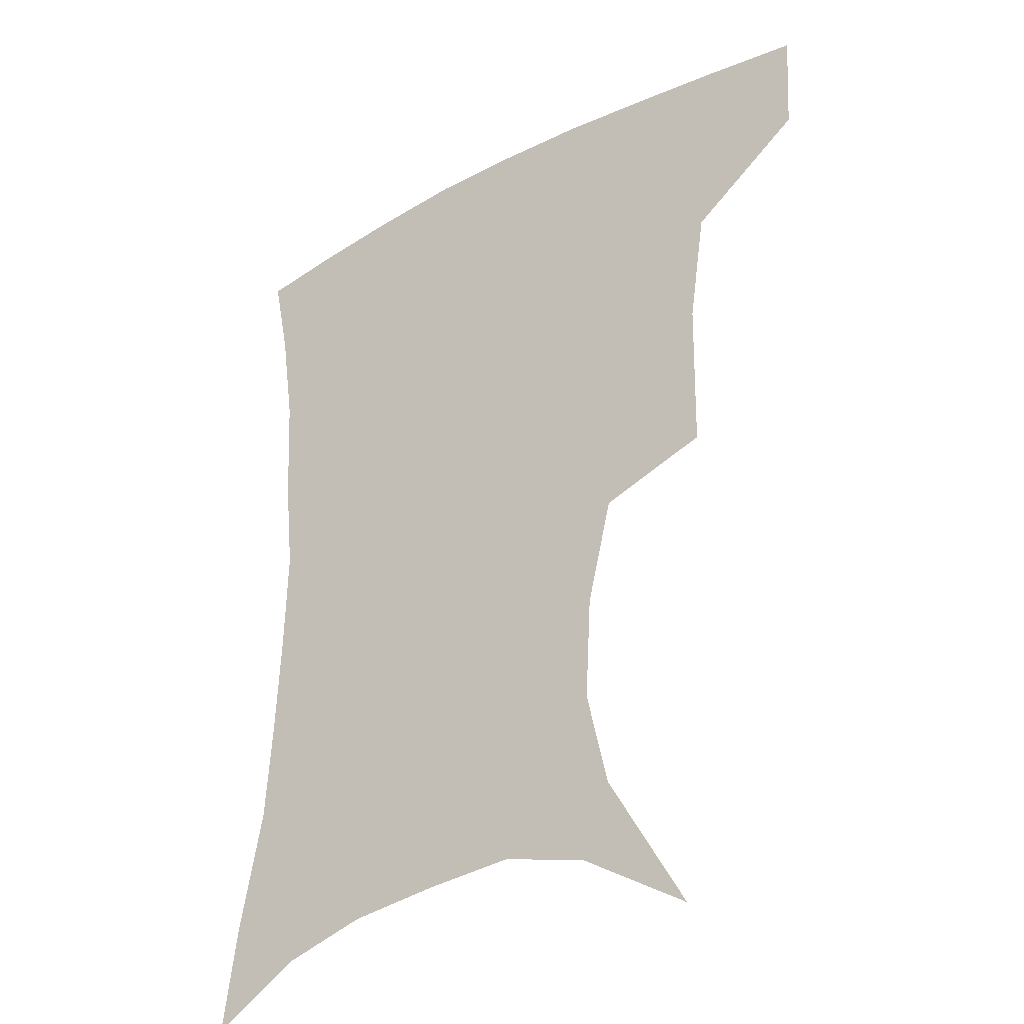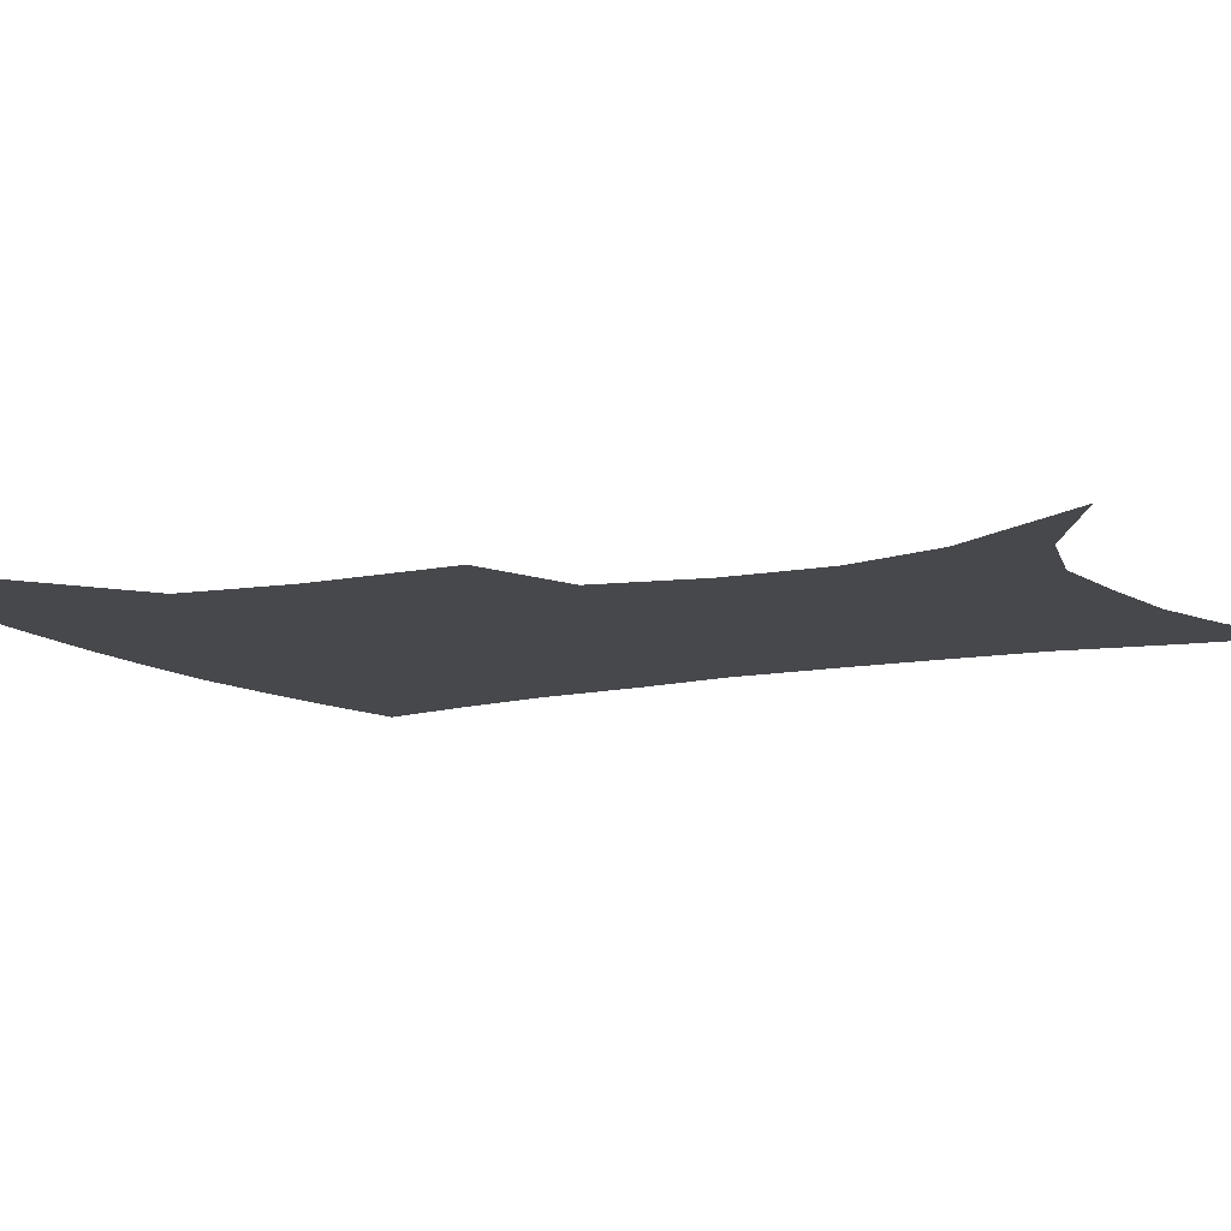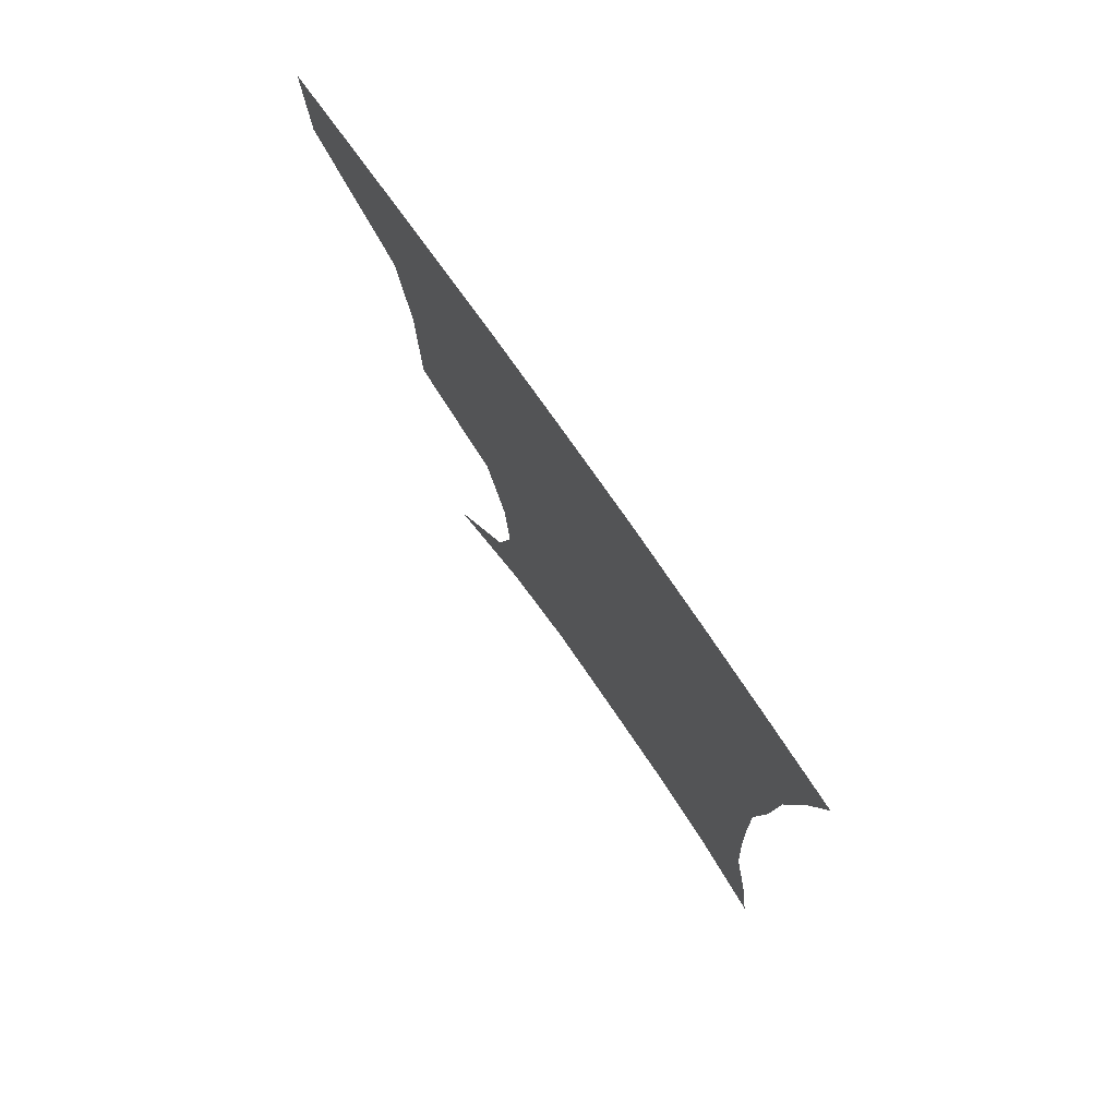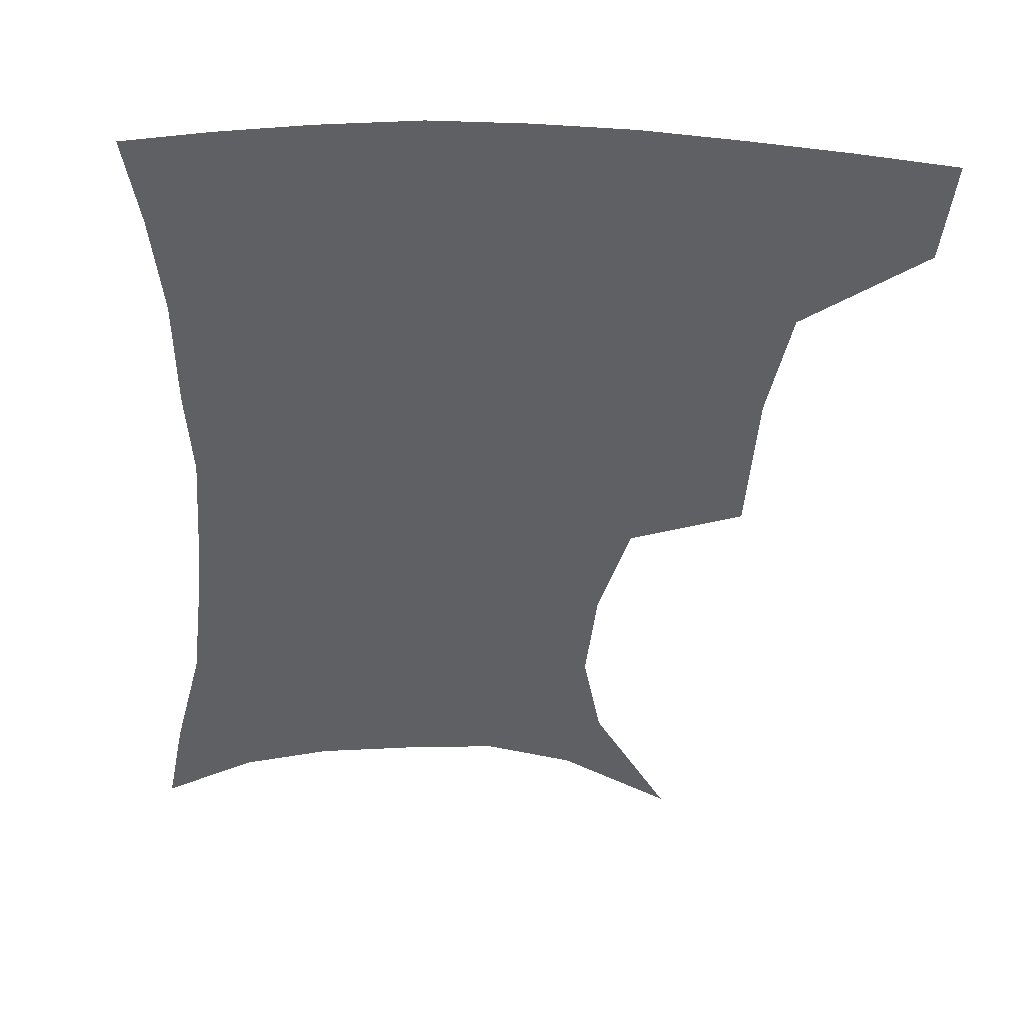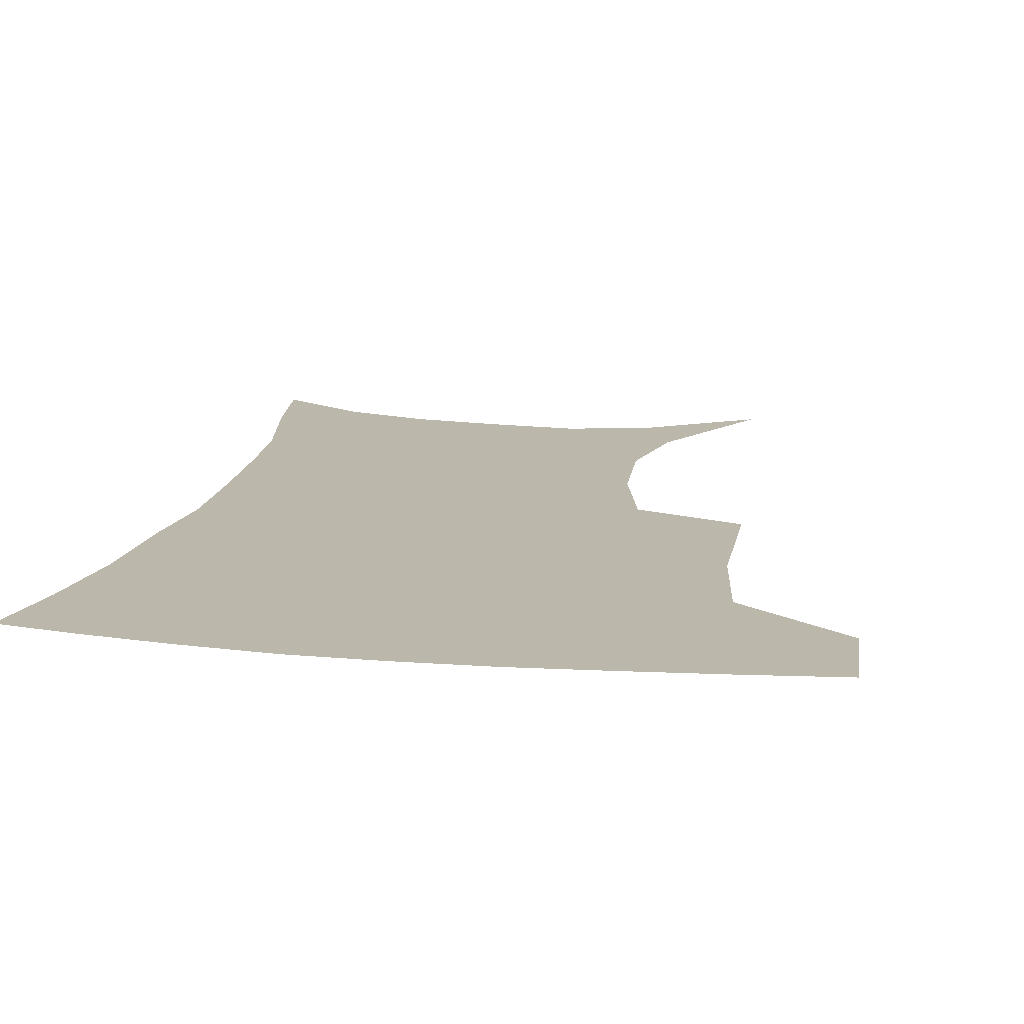
<metadata>
{"format":"obj","ext":"obj","renderer":"f3d","projection":"perspective","resolution":1024,"background":"white","views":[{"elev":-31.8,"azim":-143.9,"up":"+Y"},{"elev":-11.2,"azim":-61.5,"up":"+Z"},{"elev":77.8,"azim":54.9,"up":"+Y"},{"elev":-42.3,"azim":177.3,"up":"+Z"},{"elev":14.5,"azim":-169.0,"up":"+Z"}]}
</metadata>
<code>
v 456.2 383.7 0
v 454.4 416.1 0
v 497.7 273.2 0
v 497 321.4 0
v 491.7 357 0
v 488.3 389.6 0
v 484.7 419.6 0
v 508.8 119.9 0
v 534.6 164.1 0
v 541.6 194.9 0
v 539.8 227.9 0
v 531.6 261.2 0
v 526.6 300.9 0
v 523.7 335.2 0
v 520.8 365.5 0
v 517.5 393.5 0
v 514.4 422.5 0
v 544.2 141.5 0
v 560.1 180.8 0
v 561.5 212.9 0
v 558.4 244.8 0
v 553.7 275.7 0
v 550.5 307.6 0
v 549.3 341.4 0
v 547.7 368.8 0
v 546.4 396 0
v 543.4 424.9 0
v 572.2 148.7 0
v 580.7 185 0
v 581.1 221.6 0
v 578.6 252.5 0
v 576.1 283.3 0
v 575 316.3 0
v 574.4 344.7 0
v 574.8 372.2 0
v 573.9 397.5 0
v 572.2 425.7 0
v 601.4 146.5 0
v 602.5 188.7 0
v 601.5 219.8 0
v 599.2 252.3 0
v 597.8 287.4 0
v 597.8 317.6 0
v 598.6 345.9 0
v 599.8 372.1 0
v 600.9 397.5 0
v 600.5 425.4 0
v 630.2 143.1 0
v 624.9 184.5 0
v 621.4 222.9 0
v 619.9 254.6 0
v 619.6 284.3 0
v 620.4 313.1 0
v 621.7 343.8 0
v 624.5 370.4 0
v 627.7 396.3 0
v 630.5 422.5 0
v 657.1 135.1 0
v 648.8 176.6 0
v 643.5 214.1 0
v 641.8 245.7 0
v 641.2 277.1 0
v 642.3 307 0
v 645.8 334.3 0
v 648.7 365 0
v 652.7 393.8 0
v 657.5 418.8 0
v 685.7 117.9 0
v 680.9 151.2 0
v 673.2 190 0
v 670.9 221.1 0
v 669.2 253.5 0
v 668.2 287.3 0
v 671.2 317.3 0
v 672.9 353.9 0
v 677.4 386.1 0
v 683.1 414.4 0
v 691 451 0
f 5 6 1
f 1 6 2
f 6 7 2
f 12 13 3
f 3 13 4
f 13 14 4
f 4 14 5
f 14 15 5
f 5 15 6
f 15 16 6
f 6 16 7
f 16 17 7
f 8 18 9
f 18 19 9
f 9 19 10
f 19 20 10
f 10 20 11
f 20 21 11
f 11 21 12
f 21 22 12
f 12 22 13
f 22 23 13
f 13 23 14
f 23 24 14
f 14 24 15
f 24 25 15
f 15 25 16
f 25 26 16
f 16 26 17
f 26 27 17
f 18 28 19
f 28 29 19
f 19 29 20
f 29 30 20
f 20 30 21
f 30 31 21
f 21 31 22
f 31 32 22
f 22 32 23
f 32 33 23
f 23 33 24
f 33 34 24
f 24 34 25
f 34 35 25
f 25 35 26
f 35 36 26
f 26 36 27
f 36 37 27
f 28 38 29
f 38 39 29
f 29 39 30
f 39 40 30
f 30 40 31
f 40 41 31
f 31 41 32
f 41 42 32
f 32 42 33
f 42 43 33
f 33 43 34
f 43 44 34
f 34 44 35
f 44 45 35
f 35 45 36
f 45 46 36
f 36 46 37
f 46 47 37
f 38 48 39
f 48 49 39
f 39 49 40
f 49 50 40
f 40 50 41
f 50 51 41
f 41 51 42
f 51 52 42
f 42 52 43
f 52 53 43
f 43 53 44
f 53 54 44
f 44 54 45
f 54 55 45
f 45 55 46
f 55 56 46
f 46 56 47
f 56 57 47
f 48 58 49
f 58 59 49
f 49 59 50
f 59 60 50
f 50 60 51
f 60 61 51
f 51 61 52
f 61 62 52
f 52 62 53
f 62 63 53
f 53 63 54
f 63 64 54
f 54 64 55
f 64 65 55
f 55 65 56
f 65 66 56
f 56 66 57
f 66 67 57
f 58 68 59
f 68 69 59
f 59 69 60
f 69 70 60
f 60 70 61
f 70 71 61
f 61 71 62
f 71 72 62
f 62 72 63
f 72 73 63
f 63 73 64
f 73 74 64
f 64 74 65
f 74 75 65
f 65 75 66
f 75 76 66
f 66 76 67
f 76 77 67

</code>
